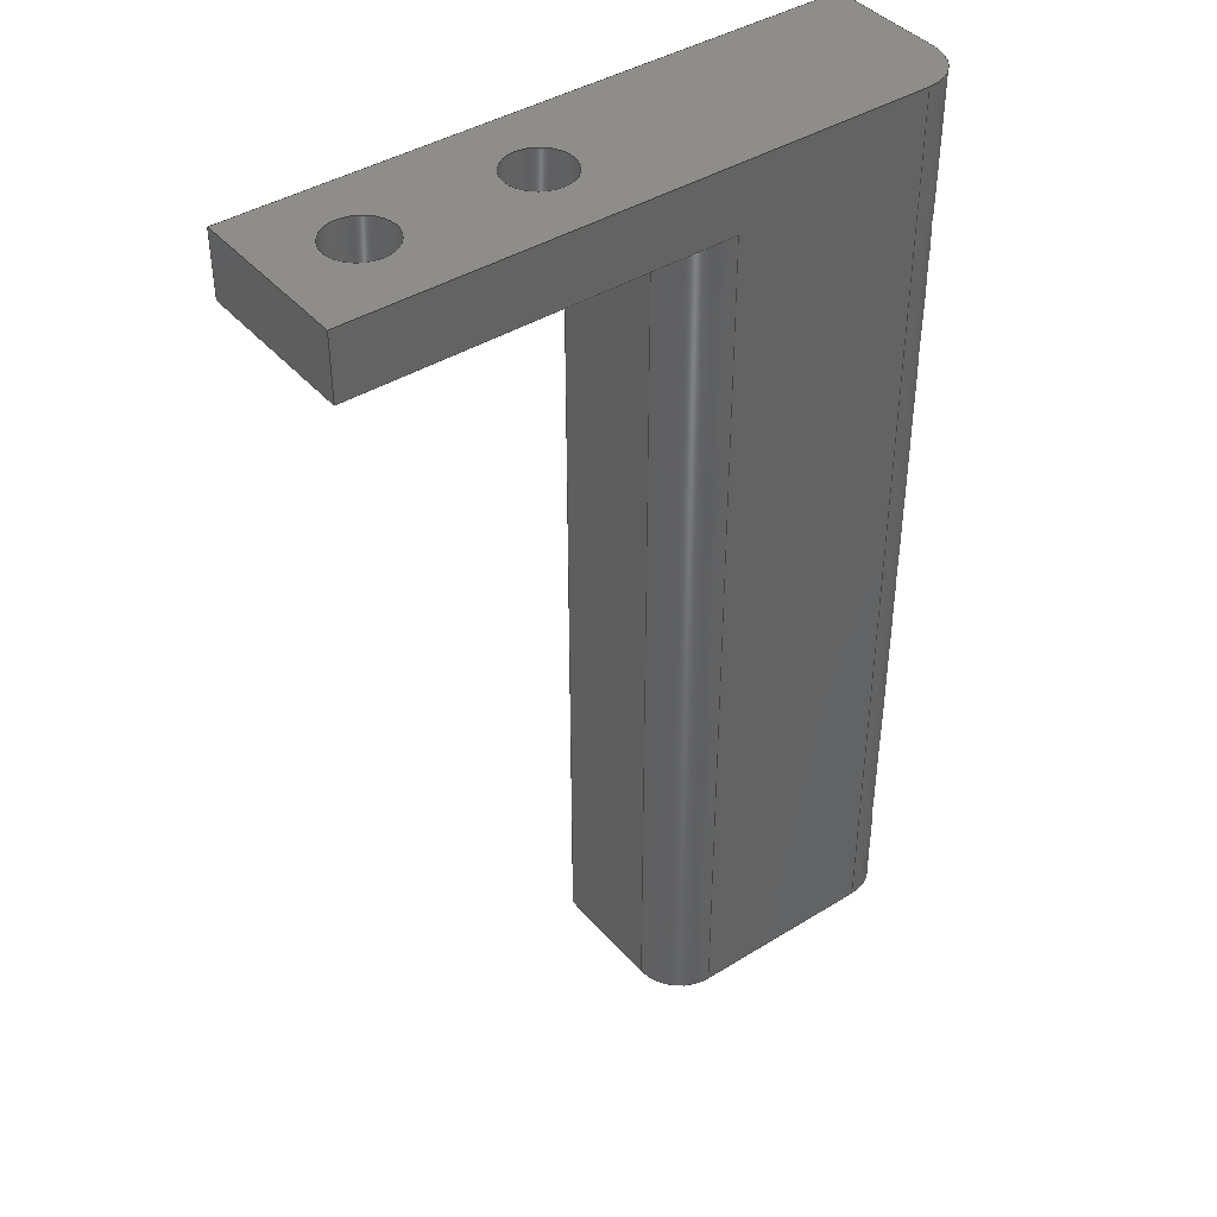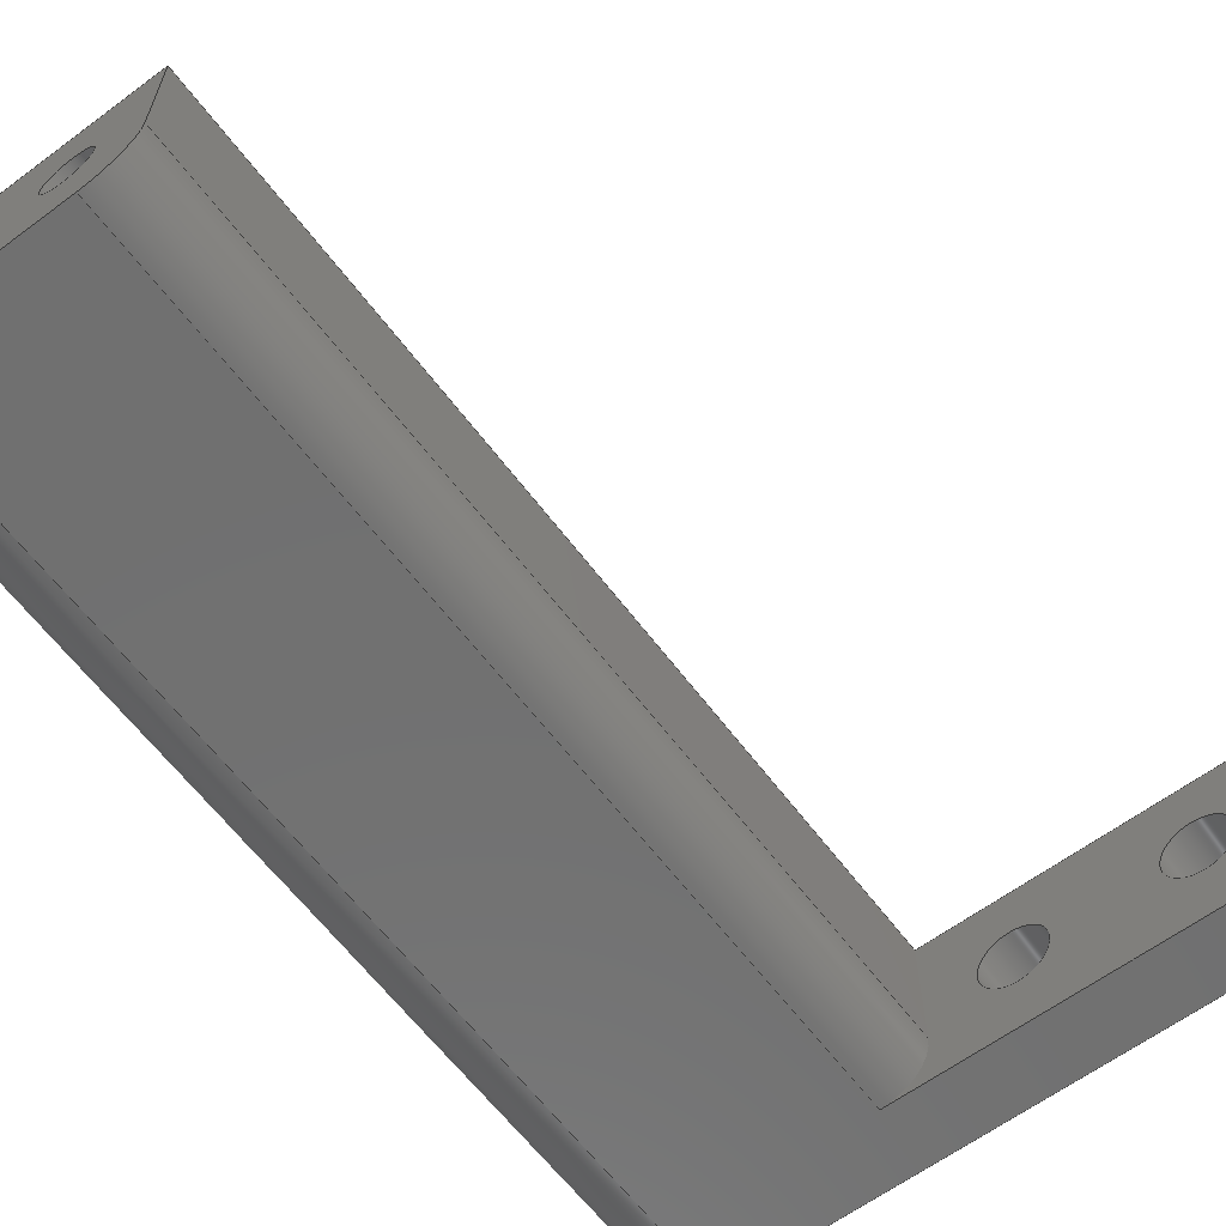
<metadata>
{"format":"iges","ext":"igs","renderer":"f3d","projection":"perspective","resolution":1024,"background":"white","views":[{"elev":41.2,"azim":143.1,"up":"+Y"},{"elev":-62.4,"azim":36.9,"up":"+Z"}]}
</metadata>
<code>

,,23HX-Towing-Chain-Standoff,23HX-Towing-Chain-Standoff,7Hunknown,7Hunkn
own,32,38,7,99,15,,1,2,2HMM,1,0.08,15H2.015e+07,0.01,1e+04,7Hunk
nown,7Hunknown,11,0,;
     186       1                                                00000000
     186            -203       1       0                               0
     514       2                                                00010000
     514                       2       1                               0
     510       4                                                00010000
     510            -203       1       1                               0
     510       5                                                00010000
     510            -203       1       1                               0
     510       6                                                00010000
     510            -203       1       1                               0
     510       7                                                00010000
     510            -203       1       1                               0
     510       8                                                00010000
     510            -203       1       1                               0
     510       9                                                00010000
     510            -203       1       1                               0
     510      10                                                00010000
     510            -203       1       1                               0
     510      11                                                00010000
     510            -203       1       1                               0
     510      12                                                00010000
     510            -203       1       1                               0
     510      13                                                00010000
     510            -203       1       1                               0
     510      14                                                00010000
     510            -203       1       1                               0
     510      15                                                00010000
     510            -203       1       1                               0
     510      16                                                00010000
     510            -203       1       1                               0
     510      17                                                00010000
     510            -203       1       1                               0
     510      18                                                00010000
     510            -203       1       1                               0
     510      19                                                00010000
     510            -203       1       1                               0
     510      20                                                00010000
     510            -203       1       1                               0
     508      21                                                00010000
     508                       1       1                               0
     508      22                                                00010000
     508                       1       1                               0
     508      23                                                00010000
     508                       1       1                               0
     508      24                                                00010000
     508                       1       1                               0
     508      25                                                00010000
     508                       1       1                               0
     508      26                                                00010000
     508                       1       1                               0
     508      27                                                00010000
     508                       2       1                               0
     508      29                                                00010000
     508                       1       1                               0
     508      30                                                00010000
     508                       1       1                               0
     508      31                                                00010000
     508                       2       1                               0
     508      33                                                00010000
     508                       1       1                               0
     508      34                                                00010000
     508                       1       1                               0
     508      35                                                00010000
     508                       1       1                               0
     508      36                                                00010000
     508                       1       1                               0
     508      37                                                00010000
     508                       1       1                               0
     508      38                                                00010000
     508                       2       1                               0
     508      40                                                00010000
     508                       1       1                               0
     508      41                                                00010000
     508                       2       1                               0
     508      43                                                00010000
     508                       2       1                               0
     508      45                                                00010000
     508                       1       1                               0
     508      46                                                00010000
     508                       2       1                               0
     508      48                                                00010000
     508                       1       1                               0
     508      49                                                00010000
     508                       1       1                               0
     126      50                                                00010000
     126       0              12       0                               0
     126      62                                                00010000
     126       0               3       0                               0
     126      65                                                00010000
     126       0              12       0                               0
     126      77                                                00010000
     126       0              12       0                               0
     126      89                                                00010000
     126       0               3       0                               0
     126      92                                                00010000
     126       0              12       0                               0
     126     104                                                00010000
     126       0              11       0                               0
     126     115                                                00010000
     126       0              11       0                               0
     126     126                                                00010000
     126       0               3       0                               0
     126     129                                                00010000
     126       0               2       0                               0
     126     131                                                00010000
     126       0               3       0                               0
     126     134                                                00010000
     126       0               3       0                               0
     126     137                                                00010000
     126       0               3       0                               0
     126     140                                                00010000
     126       0               3       0                               0
     126     143                                                00010000
     126       0               4       0                               0
     126     147                                                00010000
     126       0               2       0                               0
     126     149                                                00010000
     126       0               5       0                               0
     126     154                                                00010000
     126       0               3       0                               0
     126     157                                                00010000
     126       0               3       0                               0
     126     160                                                00010000
     126       0               5       0                               0
     126     165                                                00010000
     126       0               3       0                               0
     126     168                                                00010000
     126       0               3       0                               0
     126     171                                                00010000
     126       0               3       0                               0
     126     174                                                00010000
     126       0               3       0                               0
     126     177                                                00010000
     126       0              11       0                               0
     126     188                                                00010000
     126       0               3       0                               0
     126     191                                                00010000
     126       0              11       0                               0
     126     202                                                00010000
     126       0               3       0                               0
     126     205                                                00010000
     126       0               3       0                               0
     126     208                                                00010000
     126       0               3       0                               0
     126     211                                                00010000
     126       0               3       0                               0
     126     214                                                00010000
     126       0               3       0                               0
     126     217                                                00010000
     126       0               3       0                               0
     126     220                                                00010000
     126       0               2       0                               0
     126     222                                                00010000
     126       0               4       0                               0
     126     226                                                00010000
     126       0               3       0                               0
     126     229                                                00010000
     126       0               2       0                               0
     126     231                                                00010000
     126       0               2       0                               0
     126     233                                                00010000
     126       0               5       0                               0
     128     238                                                00010000
     128       0    -203      20       0                               0
     128     258                                                00010000
     128       0    -203      20       0                               0
     128     278                                                00010000
     128       0    -203       4       0                               0
     128     282                                                00010000
     128       0    -203       4       0                               0
     128     286                                                00010000
     128       0    -203       5       0                               0
     128     291                                                00010000
     128       0    -203       5       0                               0
     128     296                                                00010000
     128       0    -203       5       0                               0
     128     301                                                00010000
     128       0    -203       7       0                               0
     128     308                                                00010000
     128       0    -203      17       0                               0
     128     325                                                00010000
     128       0    -203      17       0                               0
     128     342                                                00010000
     128       0    -203       5       0                               0
     128     347                                                00010000
     128       0    -203       4       0                               0
     128     351                                                00010000
     128       0    -203       5       0                               0
     128     356                                                00010000
     128       0    -203       7       0                               0
     128     363                                                00010000
     128       0    -203       4       0                               0
     128     367                                                00010000
     128       0    -203       8       0                               0
     128     375                                                00010000
     128       0    -203       7       0                               0
     502     382                                                00010000
     502                      15       1                               0
     504     397                                                00010001
     504                      11       1                               0
     406     408                                                00000000
     406                       1      15                               0
     314     409                                                00000200
     314                       2       0                               0
186,3,1,0,0,1,201;                                                     1
514,17,5,1,7,1,9,1,11,1,13,1,15,1,17,1,19,1,21,1,23,1,25,1,27,1,       3
29,1,31,1,33,1,35,1,37,1;                                              3
510,163,1,1,39;                                                        5
510,165,1,1,41;                                                        7
510,167,1,1,43;                                                        9
510,169,1,1,45;                                                       11
510,171,1,1,47;                                                       13
510,173,1,1,49;                                                       15
510,175,3,1,51,53,55;                                                 17
510,177,3,1,57,59,61;                                                 19
510,179,1,1,63;                                                       21
510,181,1,1,65;                                                       23
510,183,1,1,67;                                                       25
510,185,1,1,69;                                                       27
510,187,1,1,71;                                                       29
510,189,1,1,73;                                                       31
510,191,1,1,75;                                                       33
510,193,1,1,77;                                                       35
510,195,3,1,79,81,83;                                                 37
508,4,0,199,1,0,0,0,199,2,1,0,0,199,3,0,0,0,199,2,0,0;                39
508,4,0,199,4,0,0,0,199,5,1,0,0,199,6,0,0,0,199,5,0,0;                41
508,1,0,199,7,0,0;                                                    43
508,1,0,199,8,0,0;                                                    45
508,4,0,199,9,1,0,0,199,10,1,0,0,199,11,0,0,0,199,12,0,0;             47
508,4,0,199,13,1,0,0,199,14,1,0,0,199,15,0,0,0,199,16,0,0;            49
508,5,0,199,17,1,0,0,199,15,1,0,0,199,18,1,0,0,199,11,1,0,0,199,      51
19,1,0;                                                               51
508,1,0,199,1,1,0;                                                    53
508,1,0,199,4,1,0;                                                    55
508,5,0,199,20,1,0,0,199,21,0,0,0,199,9,0,0,0,199,22,0,0,0,199,       57
23,1,0;                                                               57
508,1,0,199,3,1,0;                                                    59
508,1,0,199,6,1,0;                                                    61
508,4,0,199,7,1,0,0,199,24,1,0,0,199,25,1,0,0,199,24,0,0;             63
508,4,0,199,8,1,0,0,199,26,1,0,0,199,27,1,0,0,199,26,0,0;             65
508,4,0,199,28,0,0,0,199,29,1,0,0,199,23,0,0,0,199,30,0,0;            67
508,7,0,199,31,1,0,0,199,30,1,0,0,199,22,1,0,0,199,12,1,0,0,199,      69
18,0,0,0,199,14,0,0,0,199,32,0,0;                                     69
508,4,0,199,33,0,0,0,199,32,1,0,0,199,13,0,0,0,199,34,0,0;            71
508,5,0,199,35,1,0,0,199,34,1,0,0,199,16,1,0,0,199,17,0,0,0,199,      73
36,0,0;                                                               73
508,6,0,199,37,1,0,0,199,36,1,0,0,199,19,0,0,0,199,10,0,0,0,199,      75
21,1,0,0,199,38,0,0;                                                  75
508,4,0,199,39,1,0,0,199,38,1,0,0,199,20,0,0,0,199,29,0,0;            77
508,6,0,199,39,0,0,0,199,28,1,0,0,199,31,0,0,0,199,33,1,0,0,199,      79
35,0,0,0,199,37,0,0;                                                  79
508,1,0,199,27,0,0;                                                   81
508,1,0,199,25,0,0;                                                   83
126,8,2,0,1,0,0,-3.142,-3.142,                  85
-3.142,-1.571,-1.571,0,0,            85
1.571,1.571,3.142,                     85
3.142,3.142,1,0.7071,1,            85
0.7071,1,0.7071,1,0.7071,1,       85
53,63,-21.72,53,63,          85
-19.72,51,63,-19.72,             85
49,63,-19.72,49,63,          85
-21.72,49,63,-23.72,             85
51,63,-23.72,53,63,          85
-23.72,53,63,-21.72,             85
-3.142,3.142,0,0,0;                          85
126,1,1,0,0,1,0,0,0,2,2,1,1,53,63,               87
-21.72,53,59,-21.72,0,2,       87
0,0,0;                                                             87
126,8,2,0,1,0,0,-3.142,-3.142,                  89
-3.142,-1.571,-1.571,0,0,            89
1.571,1.571,3.142,                     89
3.142,3.142,1,0.7071,1,            89
0.7071,1,0.7071,1,0.7071,1,       89
53,59,-21.72,53,59,          89
-23.72,51,59,-23.72,             89
49,59,-23.72,49,59,          89
-21.72,49,59,-19.72,             89
51,59,-19.72,53,59,          89
-19.72,53,59,-21.72,             89
-3.142,3.142,0,0,0;                          89
126,8,2,0,1,0,0,-3.142,-3.142,                  91
-3.142,-1.571,-1.571,0,0,            91
1.571,1.571,3.142,                     91
3.142,3.142,1,0.7071,1,            91
0.7071,1,0.7071,1,0.7071,1,       91
43,63,-21.72,43,63,          91
-19.72,41,63,-19.72,             91
39,63,-19.72,39,63,          91
-21.72,39,63,-23.72,             91
41,63,-23.72,43,63,          91
-23.72,43,63,-21.72,             91
-3.142,3.142,0,0,0;                          91
126,1,1,0,0,1,0,0,0,2,2,1,1,43,63,               93
-21.72,43,59,-21.72,0,2,       93
0,0,0;                                                             93
126,8,2,0,1,0,0,-3.142,-3.142,                  95
-3.142,-1.571,-1.571,0,0,            95
1.571,1.571,3.142,                     95
3.142,3.142,1,0.7071,1,            95
0.7071,1,0.7071,1,0.7071,1,       95
43,59,-21.72,43,59,          95
-23.72,41,59,-23.72,             95
39,59,-23.72,39,59,          95
-21.72,39,59,-19.72,             95
41,59,-19.72,43,59,          95
-19.72,43,59,-21.72,             95
-3.142,3.142,0,0,0;                          95
126,8,2,0,1,0,0,-3.142,-3.142,                  97
-3.142,-1.571,-1.571,0,0,            97
1.571,1.571,3.142,                     97
3.142,3.142,1,0.7071,1,            97
0.7071,1,0.7071,1,0.7071,1,       97
33,23,-22,33,23,-23.5,                 97
31.5,23,-23.5,30,23,-23.5,                97
30,23,-22,30,23,-20.5,                 97
31.5,23,-20.5,33,23,-20.5,                97
33,23,-22,-3.142,3.142,0,      97
0,0;                                                                97
126,8,2,0,1,0,0,-3.142,-3.142,                  99
-3.142,-1.571,-1.571,0,0,            99
1.571,1.571,3.142,                     99
3.142,3.142,1,0.7071,1,            99
0.7071,1,0.7071,1,0.7071,1,       99
24,23,-22,24,23,-23.5,                 99
22.5,23,-23.5,21,23,-23.5,                99
21,23,-22,21,23,-20.5,                 99
22.5,23,-20.5,24,23,-20.5,                99
24,23,-22,-3.142,3.142,0,      99
0,0;                                                                99
126,1,1,0,0,1,0,0,0,1.028,1.028,1,1,       101
56,59,-16.72,56,59,         101
-27,0,1.028,0,0,0;                                   101
126,1,1,0,0,1,0,0,0,0.4,0.4,1,1,56,59,-27,       103
56,63,-27,0,0.4,0,0,0;                           103
126,1,1,0,0,1,0,0,0,1.028,1.028,1,1,       105
56,63,-16.72,56,63,         105
-27,0,1.028,0,0,0;                                   105
126,1,1,0,0,1,0,0,0,0.4,0.4,1,1,56,59,            107
-16.72,56,63,-16.72,0,0.4,     107
0,0,0;                                                            107
126,1,1,0,0,1,0,-2.4,-2.4,-1.672,-1.672,       109
1,1,18,59,-24,18,59,                109
-16.72,-2.4,-1.672,0,0,0;                   109
126,1,1,0,0,1,0,0,0,0.4,0.4,1,1,18,59,            111
-16.72,18,63,-16.72,0,0.4,     111
0,0,0;                                                            111
126,1,1,0,0,1,0,0.3,0.3,                 113
1.028,1.028,1,1,18,63,        113
-24,18,63,-16.72,0.3,       113
1.028,0,0,0;                                           113
126,1,1,0,0,1,0,0,0,0.4,0.4,1,1,18,59,-24,       115
18,63,-24,0,0.4,0,0,0;                           115
126,2,2,0,0,0,0,3.002D-18,3.002D-18,             117
3.002D-18,1.571,1.571,               117
1.571,1,0.7071,1,21,63,       117
-27,18,63,-27,18,        117
63,-24,3.002D-18,1.571,0,0,0;              117
126,1,1,0,0,1,0,0,0,3.8,3.8,1,1,18,63,            119
-16.72,56,63,-16.72,0,3.8,     119
0,0,0;                                                            119
126,1,1,0,0,1,0,0,0,3.5,3.5,1,1,         121
56,63,-27,21,63,-27,0,              121
3.5,0,0,0;                                            121
126,2,2,0,0,0,0,0,0,0,1.571,1.571,            123
1.571,1,0.7071,1,36,59,        123
-24,36,59,-27,            123
33,59,-27,0,1.571,0,0,     123
0;                                                                  123
126,1,1,0,0,1,0,0,0,2.3,2.3,1,1,         125
56,59,-27,33,59,-27,0,              125
2.3,0,0,0;                                            125
126,1,1,0,0,1,0,1.8,1.8,3.8,3.8,1,1,36,59,          127
-16.72,56,59,-16.72,1.8,        127
3.8,0,0,0;                                                        127
126,1,1,0,0,1,0,-0.7277,-0.7277,0,0,1,      129
1,36,59,-16.72,36,59,      129
-24,-0.7277,0,0,0,0;                    129
126,1,1,0,0,1,0,-12.67,-12.67,0,0,1,1,     131
33,23,-22,33,4,-22,                  131
-12.67,0,0,0,0;                                       131
126,8,2,0,1,0,0,-3.142,-3.142,                 133
-3.142,-1.571,-1.571,0,0,           133
1.571,1.571,3.142,                    133
3.142,3.142,1,0.7071,1,           133
0.7071,1,0.7071,1,0.7071,1,      133
33,4,-22,33,4,-20.5,                  133
31.5,4,-20.5,30,4,-20.5,                 133
30,4,-22,30,4,-23.5,                  133
31.5,4,-23.5,33,4,-23.5,                 133
33,4,-22,-3.142,3.142,0,      133
0,0;                                                               133
126,1,1,0,0,1,0,-12.67,-12.67,0,0,1,1,     135
24,23,-22,24,4,-22,                  135
-12.67,0,0,0,0;                                       135
126,8,2,0,1,0,0,-3.142,-3.142,                 137
-3.142,-1.571,-1.571,0,0,           137
1.571,1.571,3.142,                    137
3.142,3.142,1,0.7071,1,           137
0.7071,1,0.7071,1,0.7071,1,      137
24,4,-22,24,4,-20.5,                  137
22.5,4,-20.5,21,4,-20.5,                 137
21,4,-22,21,4,-23.5,                  137
22.5,4,-23.5,24,4,-23.5,                 137
24,4,-22,-3.142,3.142,0,      137
0,0;                                                               137
126,1,1,0,0,1,0,0,0,0.7277,0.7277,1,1,     139
36,4,-24,36,4,           139
-16.72,0,0.7277,0,0,0;                     139
126,1,1,0,0,1,0,0,0,5.5,5.5,1,1,36,4,             141
-24,36,59,-24,0,5.5,     141
0,0,0;                                                            141
126,1,1,0,0,1,0,0,0,5.5,5.5,1,1,36,4,             143
-16.72,36,59,-16.72,0,5.5,     143
0,0,0;                                                            143
126,1,1,0,0,1,0,0,0,1.8,1.8,1,1,18,4,             145
-16.72,36,4,-16.72,0,1.8,      145
0,0,0;                                                            145
126,1,1,0,0,1,0,0,0,5.5,5.5,1,1,18,4,             147
-16.72,18,59,-16.72,0,5.5,     147
0,0,0;                                                            147
126,1,1,0,0,1,0,1.672,1.672,2.4,2.4,1,1,     149
18,4,-16.72,18,4,-24,      149
1.672,2.4,0,0,0;                                       149
126,1,1,0,0,1,0,0,0,5.5,5.5,1,1,18,4,-24,        151
18,59,-24,0,5.5,0,0,0;                           151
126,2,2,0,0,0,0,0,0,0,1.571,1.571,          153
1.571,1,0.7071,1,21,4,        153
-27,18,4,-27,18,4,      153
-24,0,1.571,0,0,0;                                   153
126,1,1,0,0,1,0,0,0,5.9,5.9,1,1,21,4,             155
-27,21,63,-27,0,5.9,     155
0,0,0;                                                            155
126,1,1,0,0,1,0,0,0,1.2,1.2,1,1,33,4,-27,        157
21,4,-27,0,1.2,0,0,0;                            157
126,1,1,0,0,1,0,0,0,5.5,5.5,1,1,33,4,-27,        159
33,59,-27,0,5.5,0,0,0;                           159
126,2,2,0,0,0,0,0,0,0,1.571,1.571,            161
1.571,1,0.7071,1,36,4,         161
-24,36,4,-27,             161
33,4,-27,0,1.571,0,0,      161
0;                                                                  161
128,1,8,1,2,0,1,0,0,1,0,0,2,2,-3.142,                 163
-3.142,-3.142,-1.571,                163
-1.571,0,0,1.571,1.571,              163
3.142,3.142,3.142,1,1,            163
0.7071,0.7071,1,1,0.7071,         163
0.7071,1,1,0.7071,0.7071,1,      163
1,0.7071,0.7071,1,1,53,       163
63,-21.72,53,59,-21.72,        163
53,63,-19.72,53,59,         163
-19.72,51,63,-19.72,            163
51,59,-19.72,49,63,         163
-19.72,49,59,-19.72,            163
49,63,-21.72,49,59,         163
-21.72,49,63,-23.72,            163
49,59,-23.72,51,63,         163
-23.72,51,59,-23.72,            163
53,63,-23.72,53,59,         163
-23.72,53,63,-21.72,            163
53,59,-21.72,0,2,-3.142,      163
3.142;                                                    163
128,1,8,1,2,0,1,0,0,1,0,0,2,2,-3.142,                 165
-3.142,-3.142,-1.571,                165
-1.571,0,0,1.571,1.571,              165
3.142,3.142,3.142,1,1,            165
0.7071,0.7071,1,1,0.7071,         165
0.7071,1,1,0.7071,0.7071,1,      165
1,0.7071,0.7071,1,1,43,       165
63,-21.72,43,59,-21.72,        165
43,63,-19.72,43,59,         165
-19.72,41,63,-19.72,            165
41,59,-19.72,39,63,         165
-19.72,39,59,-19.72,            165
39,63,-21.72,39,59,         165
-21.72,39,63,-23.72,            165
39,59,-23.72,41,63,         165
-23.72,41,59,-23.72,            165
43,63,-23.72,43,59,         165
-23.72,43,63,-21.72,            165
43,59,-21.72,0,2,-3.142,      165
3.142;                                                    165
128,1,1,1,1,0,0,1,0,0,-0.15,-0.15,0.15,0.15,-0.15,-0.15,0.15,        167
0.15,1,1,1,1,30,23,-23.5,33,        167
23,-23.5,30,23,-20.5,33,23,-20.5,     167
-0.15,0.15,-0.15,0.15;                                               167
128,1,1,1,1,0,0,1,0,0,-0.15,-0.15,0.15,0.15,-0.15,-0.15,0.15,        169
0.15,1,1,1,1,21,23,-23.5,24,        169
23,-23.5,21,23,-20.5,24,23,-20.5,     169
-0.15,0.15,-0.15,0.15;                                               169
128,1,1,1,1,0,0,1,0,0,0,0,1.028,1.028,       171
0,0,0.4,0.4,1,1,1,1,56,59,                      171
-16.72,56,59,-27,56,        171
63,-16.72,56,63,-27,0,                  171
1.028,0,0.4;                                             171
128,1,1,1,1,0,0,1,0,0,0,0,0.7277,0.7277,     173
0,0,0.4,0.4,1,1,1,1,18,59,-24,                 173
18,59,-16.72,18,63,         173
-24,18,63,-16.72,0,                      173
0.7277,0,0.4;                                            173
128,1,1,1,1,0,0,1,0,0,-1.9,-1.9,1.9,1.9,-0.5139,          175
-0.5139,0.5139,0.5139,1,1,1,     175
1,56,63,-27,18,63,-27,              175
56,63,-16.72,18,63,         175
-16.72,-1.9,1.9,-0.5139,0.5139;     175
128,1,1,1,1,0,0,1,0,0,-1.9,-1.9,0.4,                   177
0.4,-0.5139,-0.5139,             177
0.5139,0.5139,1,1,1,1,                     177
33,59,-27,56,59,-27,                 177
33,59,-16.72,56,59,         177
-16.72,-1.9,0.4,-0.5139,         177
0.5139;                                                   177
128,1,8,1,2,0,1,0,0,1,0,0,12.67,12.67,       179
-3.142,-3.142,-3.142,               179
-1.571,-1.571,0,0,1.571,             179
1.571,3.142,3.142,                   179
3.142,1,1,0.7071,0.7071,1,       179
1,0.7071,0.7071,1,1,0.7071,      179
0.7071,1,1,0.7071,0.7071,1,      179
1,33,4,-22,33,23,-22,               179
33,4,-23.5,33,23,-23.5,                179
31.5,4,-23.5,31.5,23,-23.5,                179
30,4,-23.5,30,23,-23.5,                179
30,4,-22,30,23,-22,                  179
30,4,-20.5,30,23,-20.5,                179
31.5,4,-20.5,31.5,23,-20.5,                179
33,4,-20.5,33,23,-20.5,                179
33,4,-22,33,23,-22,0,               179
12.67,-3.142,3.142;                 179
128,1,8,1,2,0,1,0,0,1,0,0,12.67,12.67,       181
-3.142,-3.142,-3.142,               181
-1.571,-1.571,0,0,1.571,             181
1.571,3.142,3.142,                   181
3.142,1,1,0.7071,0.7071,1,       181
1,0.7071,0.7071,1,1,0.7071,      181
0.7071,1,1,0.7071,0.7071,1,      181
1,24,4,-22,24,23,-22,               181
24,4,-23.5,24,23,-23.5,                181
22.5,4,-23.5,22.5,23,-23.5,                181
21,4,-23.5,21,23,-23.5,                181
21,4,-22,21,23,-22,                  181
21,4,-20.5,21,23,-20.5,                181
22.5,4,-20.5,22.5,23,-20.5,                181
24,4,-20.5,24,23,-20.5,                181
24,4,-22,24,23,-22,0,               181
12.67,-3.142,3.142;                 181
128,1,1,1,1,0,0,1,0,0,0,0,0.7277,0.7277,     183
0,0,5.5,5.5,1,1,1,1,36,4,-16.72,     183
36,4,-24,36,59,          183
-16.72,36,59,-24,0,         183
0.7277,0,5.5;                                            183
128,1,1,1,1,0,0,1,0,0,0,0,3.8,3.8,0,0,5.9,5.9,1,1,1,1,       185
18,4,-16.72,56,4,           185
-16.72,18,63,-16.72,            185
56,63,-16.72,0,3.8,0,5.9;                185
128,1,1,1,1,0,0,1,0,0,0,0,0.7277,0.7277,     187
0,0,5.5,5.5,1,1,1,1,18,4,-24,                  187
18,4,-16.72,18,59,-24,     187
18,59,-16.72,0,0.7277,0,      187
5.5;                                                                 187
128,1,2,1,2,0,0,0,0,0,0,0,19.67,19.67,       189
0,0,0,1.571,1.571,1.571,1,      189
1,0.7071,0.7071,1,1,21,       189
63,-27,21,4,-27,         189
18,63,-27,18,4,-27,                  189
18,63,-24,18,4,-24,0,               189
19.67,0,1.571;                                189
128,1,1,1,1,0,0,1,0,0,-2.3,-2.3,1.2,1.2,     191
0,0,5.9,5.9,1,1,1,1,56,4,-27,                  191
21,4,-27,56,63,-27,                  191
21,63,-27,-2.3,1.2,0,5.9;               191
128,1,2,1,2,0,0,0,0,0,0,0,18.33,18.33,       193
0,0,0,1.571,1.571,1.571,1,1,      193
0.7071,0.7071,1,1,36,59,      193
-24,36,4,-24,             193
36,59,-27,36,4,          193
-27,33,59,-27,            193
33,4,-27,0,18.33,0,        193
1.571;                                                     193
128,1,1,1,1,0,0,1,0,0,-0.9,-0.9,         195
0.9,0.9,-0.5139,              195
-0.5139,0.5139,0.5139,1,1,1,     195
1,18,4,-27,36,4,-27,                195
18,4,-16.72,36,4,           195
-16.72,-0.9,0.9,              195
-0.5139,0.5139;                                195
502,26,53,63,-21.72,53,      197
59,-21.72,43,63,-21.72,        197
43,59,-21.72,33,23,         197
-22,24,23,-22,56,59,                 197
-16.72,56,59,-27,56,        197
63,-27,56,63,-16.72,                     197
18,59,-24,18,59,                      197
-16.72,18,63,-16.72,            197
18,63,-24,21,63,-27,                 197
36,59,-24,33,59,         197
-27,36,59,-16.72,33,4,     197
-22,24,4,-22,36,4,                   197
-24,36,4,-16.72,             197
18,4,-16.72,18,4,-24,      197
21,4,-27,33,4,-27;      197
504,39,85,197,1,197,1,87,197,1,197,2,89,197,2,197,2,91,197,3,        199
197,3,93,197,3,197,4,95,197,4,197,4,97,197,5,197,5,99,197,6,197,     199
6,101,197,7,197,8,103,197,8,197,9,105,197,10,197,9,107,197,7,        199
197,10,109,197,11,197,12,111,197,12,197,13,113,197,14,197,13,        199
115,197,11,197,14,117,197,15,197,14,119,197,13,197,10,121,197,9,     199
197,15,123,197,16,197,17,125,197,8,197,17,127,197,18,197,7,129,      199
197,18,197,16,131,197,5,197,19,133,197,19,197,19,135,197,6,197,      199
20,137,197,20,197,20,139,197,21,197,22,141,197,21,197,16,143,        199
197,22,197,18,145,197,23,197,22,147,197,23,197,12,149,197,23,        199
197,24,151,197,24,197,11,153,197,25,197,24,155,197,25,197,15,        199
157,197,26,197,25,159,197,26,197,17,161,197,21,197,26;               199
406,1,5HBody1;                                                       201
314,62.75,62.75,62.75,13HSteel      203
- Satin;                                                             203
S      1G      3D    204P    410
</code>
